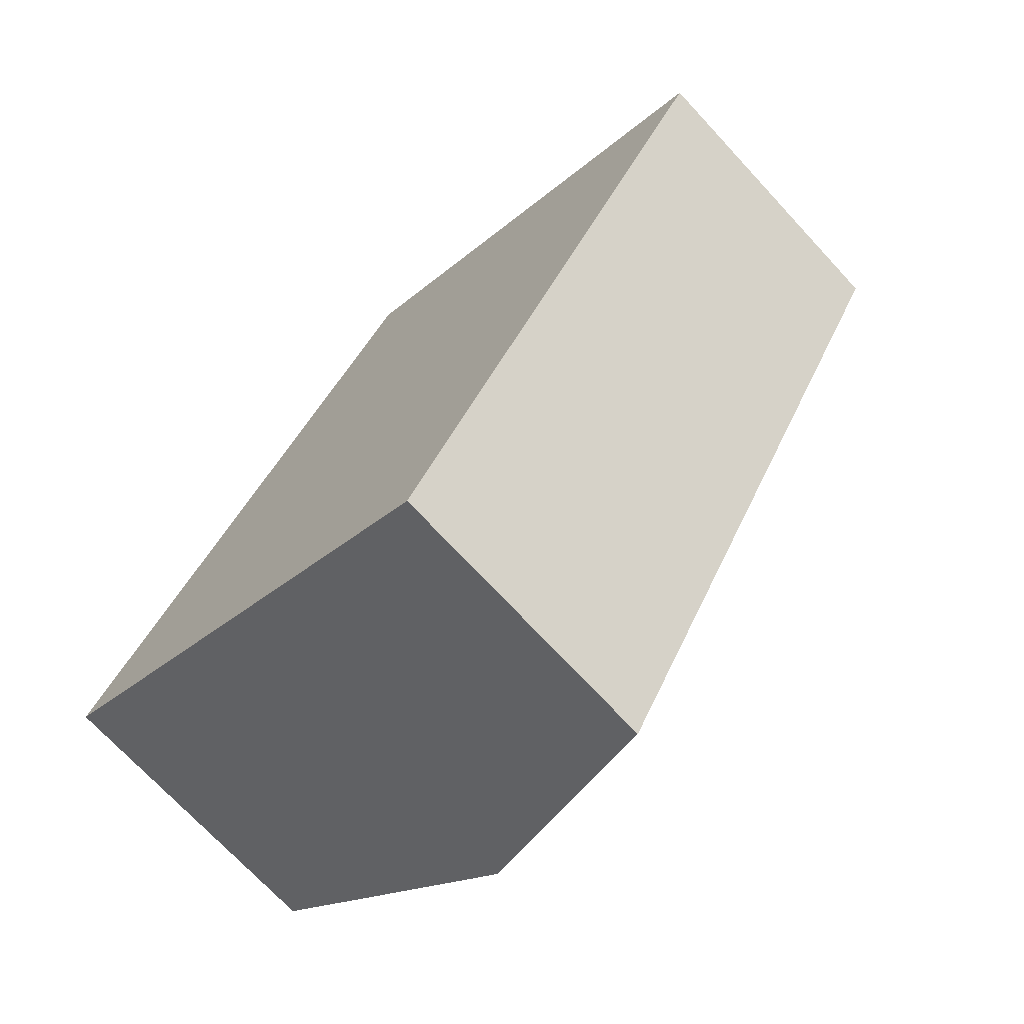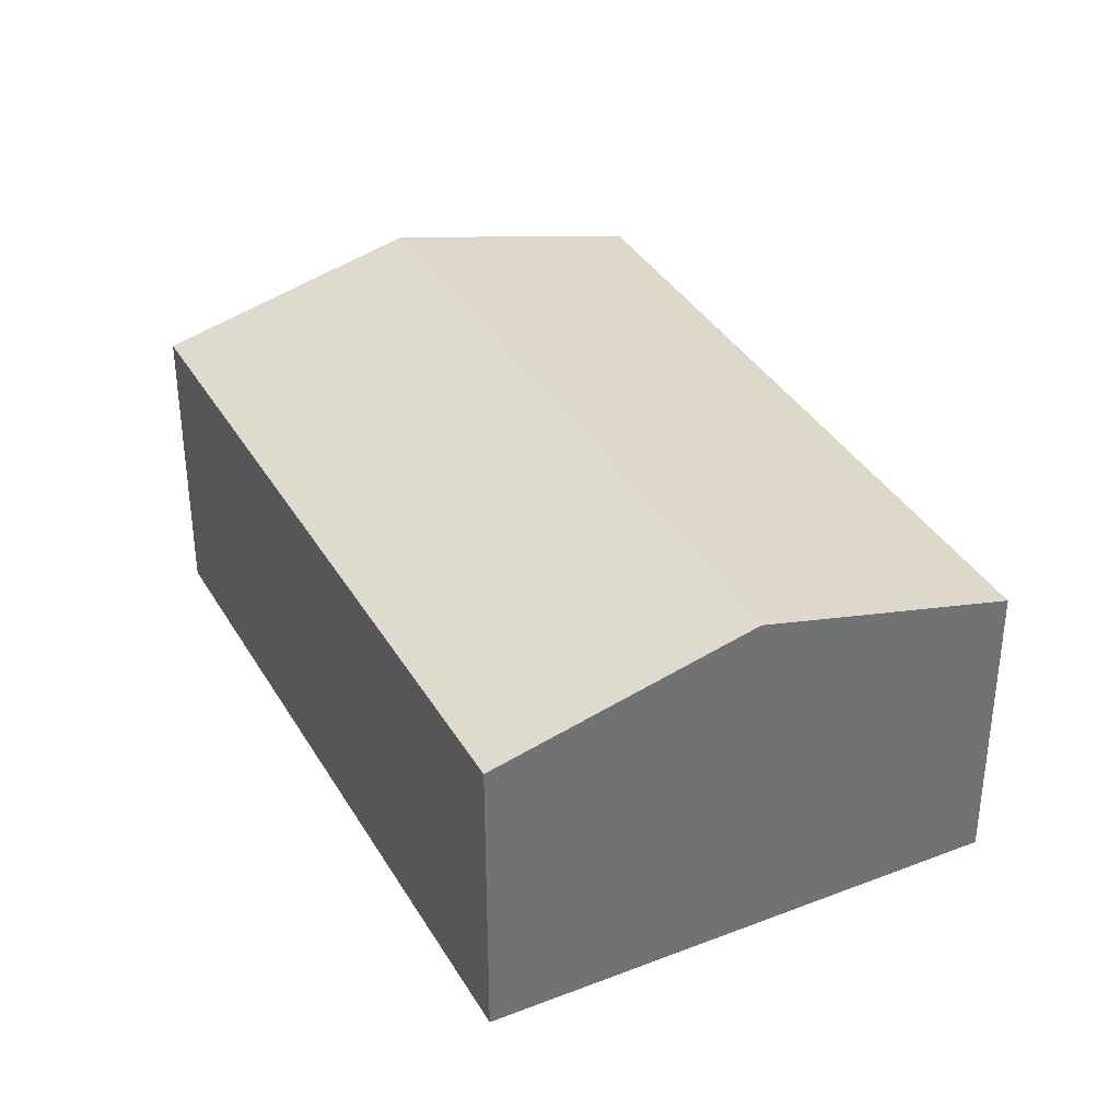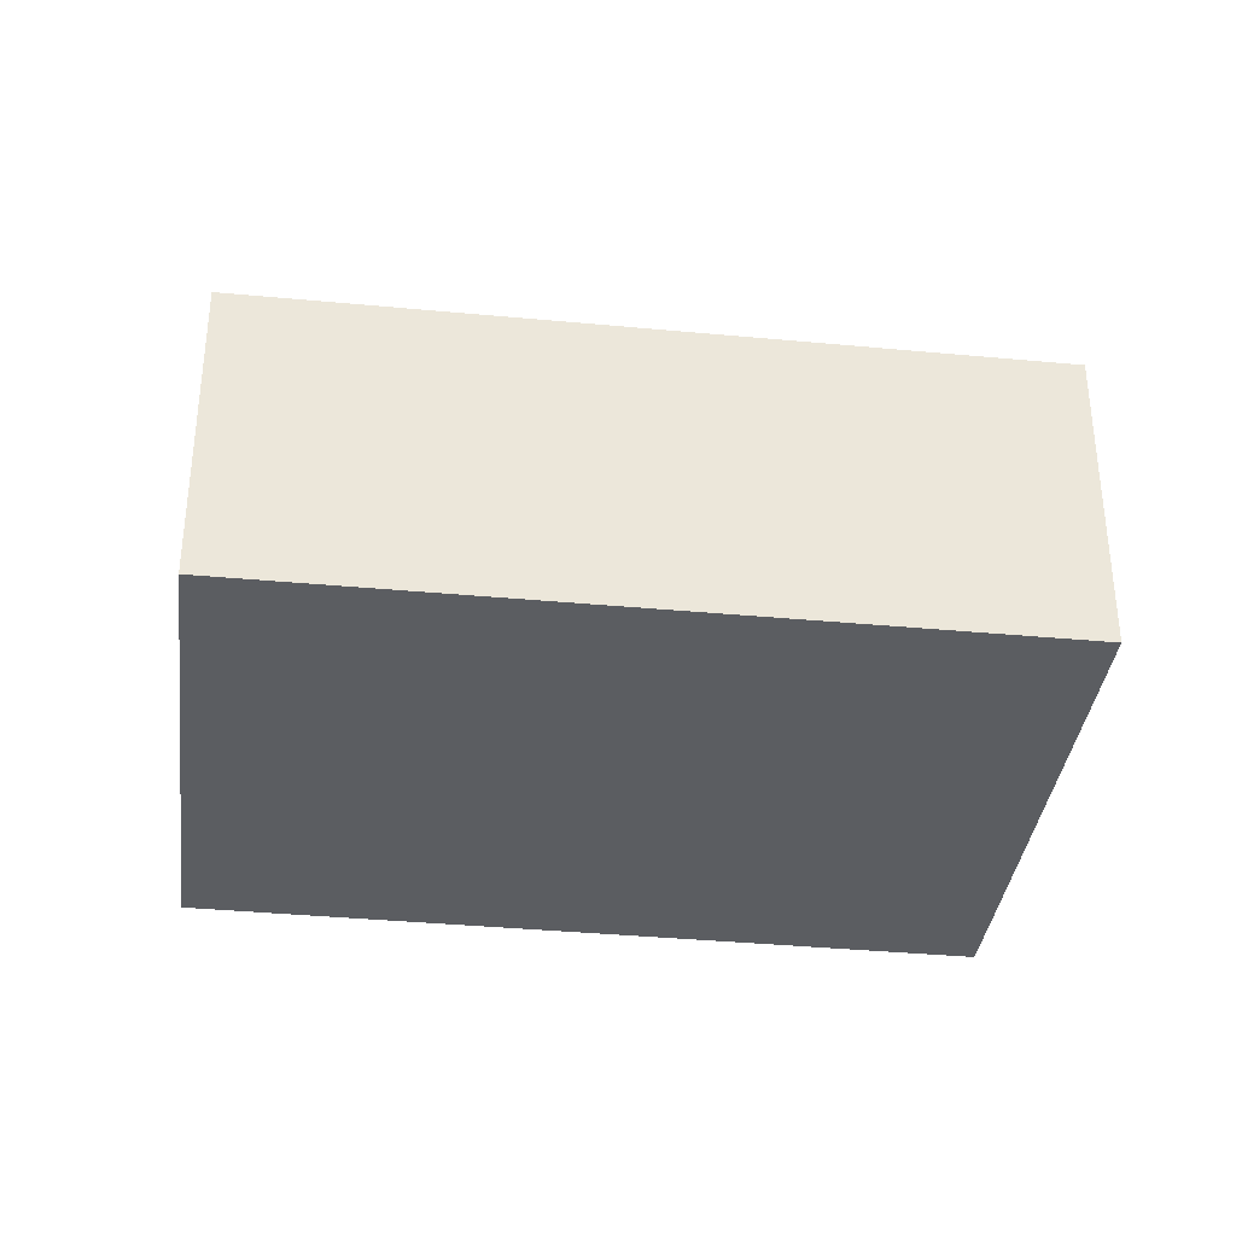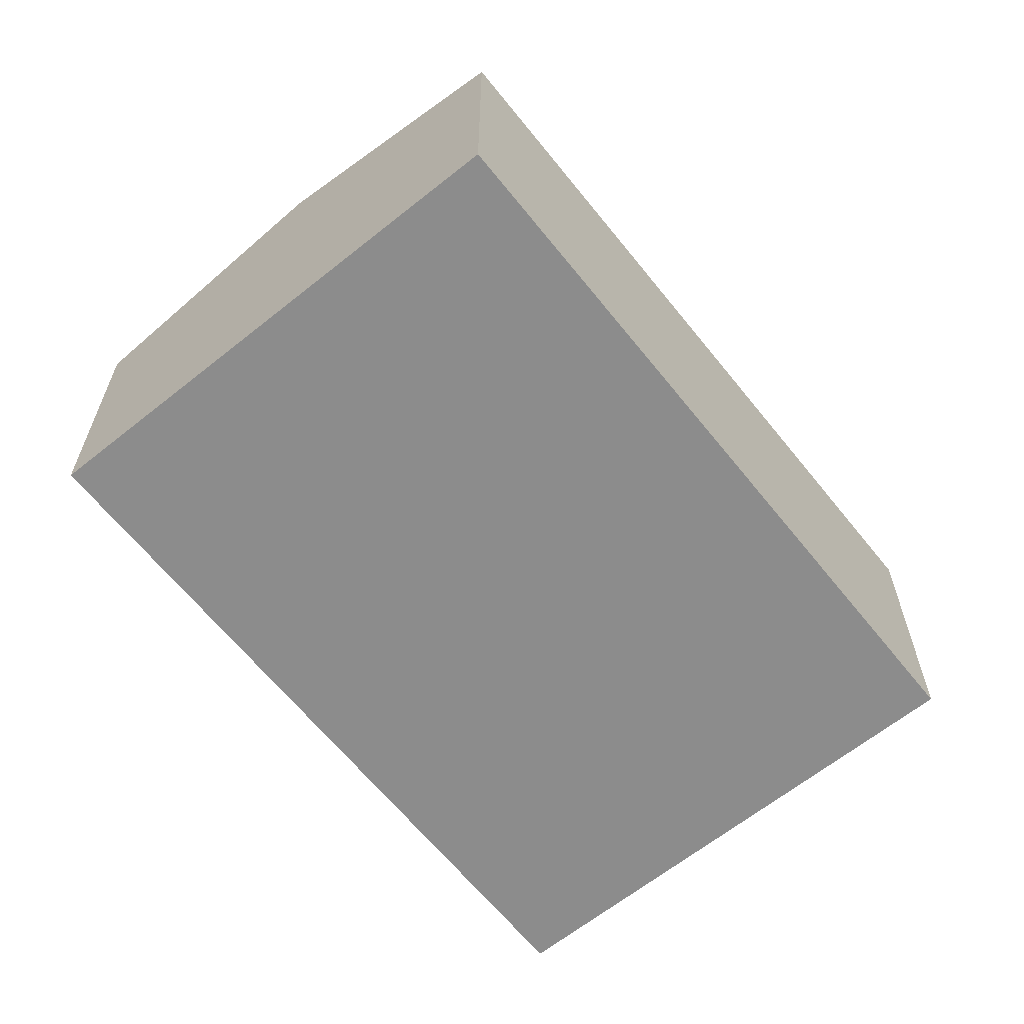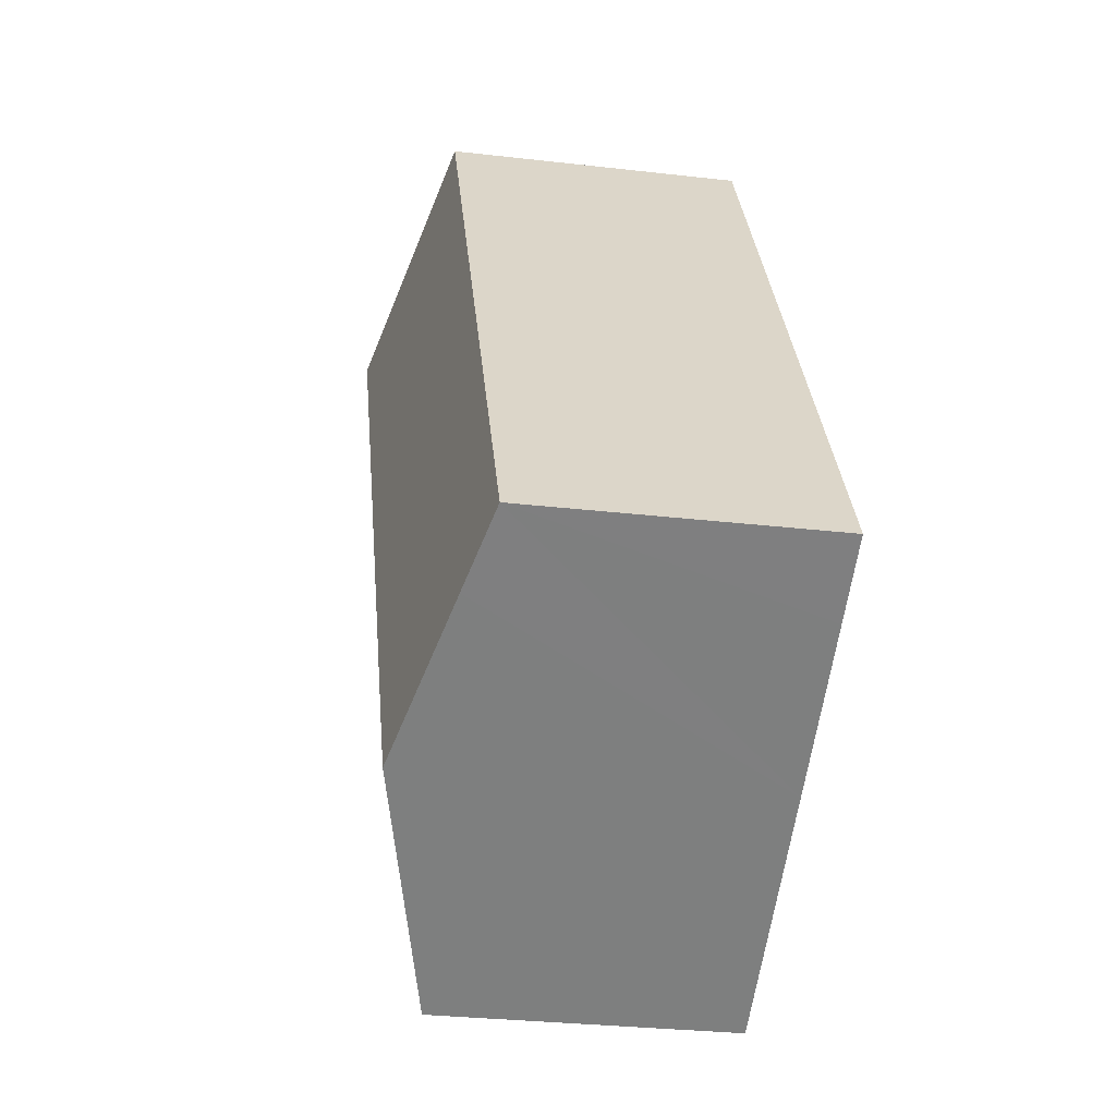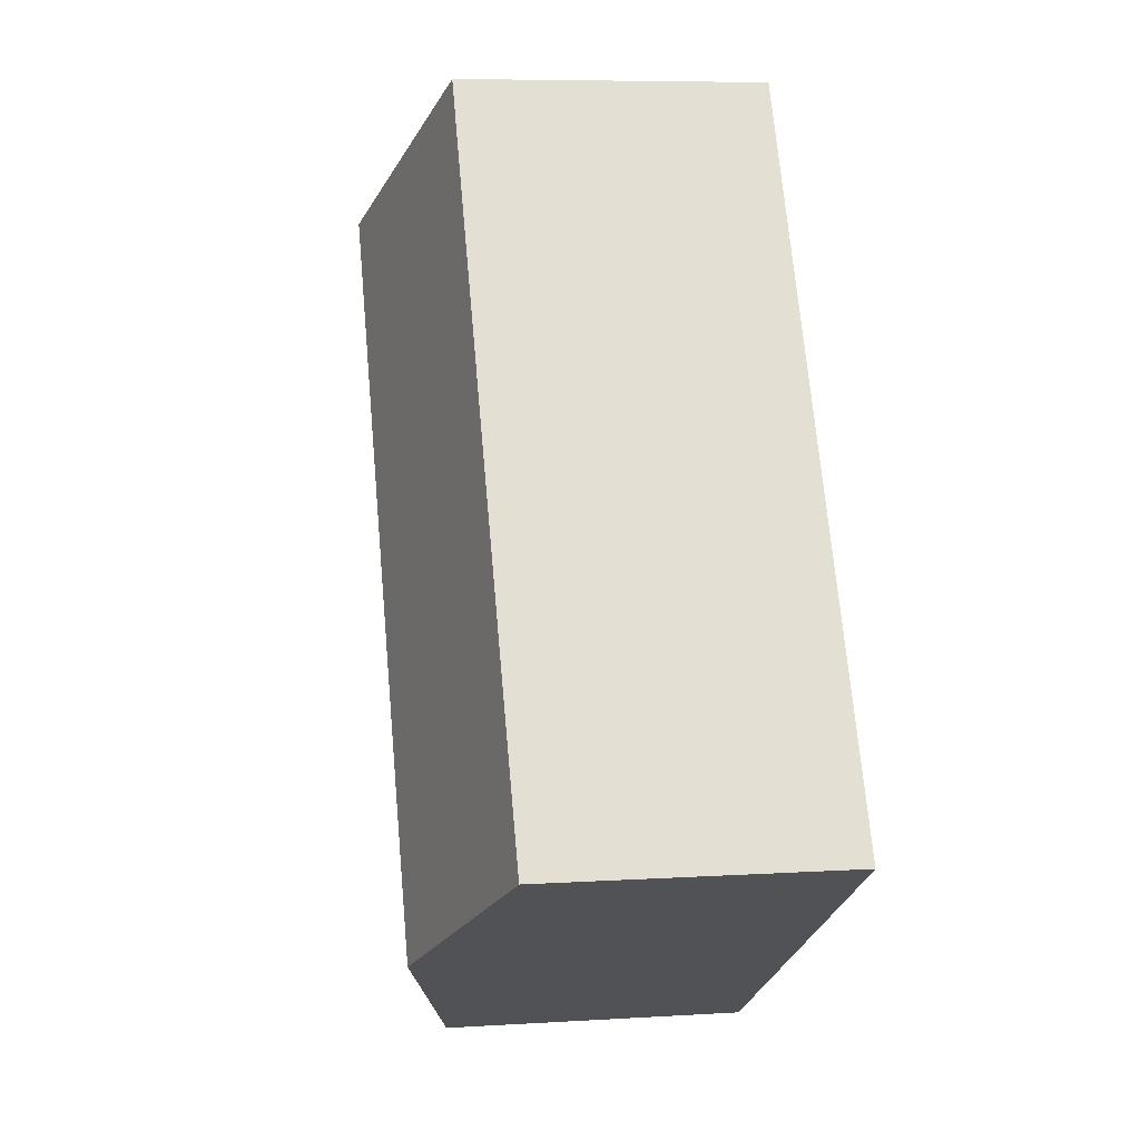
<metadata>
{"format":"obj","ext":"obj","renderer":"f3d","projection":"perspective","resolution":1024,"background":"white","views":[{"elev":-71.6,"azim":42.8,"up":"+Z"},{"elev":36.5,"azim":2.8,"up":"+Y"},{"elev":-35.8,"azim":112.4,"up":"+Y"},{"elev":-64.2,"azim":-111.7,"up":"+Y"},{"elev":-30.3,"azim":-99.5,"up":"+Z"},{"elev":7.2,"azim":-100.2,"up":"+Z"}]}
</metadata>
<code>
v  11.3 7.271 -6.345
v  14.82 8.852 12.97
v  20.42 7.288 9.798
v  5.63 8.852 -3.164
v  9.204 7.281 16.16
v  1.85 7.798 -1.043
v  0 7.281 4.458e-16
v  0 0 0
v  9.204 -9.893e-16 16.16
v  14.82 -7.942e-16 12.97
v  20.42 -6e-16 9.798
v  11.3 3.885e-16 -6.345
v  5.63 1.937e-16 -3.164
v  1.85 6.387e-17 -1.043
g defaultobject
f 1 2 3
f 2 1 4
f 5 6 7
f 6 5 4
f 4 5 2
f 8 5 7
f 5 8 9
f 9 2 5
f 2 9 3
f 3 9 10
f 3 10 11
f 11 1 3
f 1 11 12
f 12 4 1
f 4 12 13
f 4 13 6
f 6 13 7
f 7 13 14
f 7 14 8
f 10 12 11
f 12 10 9
f 12 9 8
f 12 8 13
f 13 8 14

</code>
